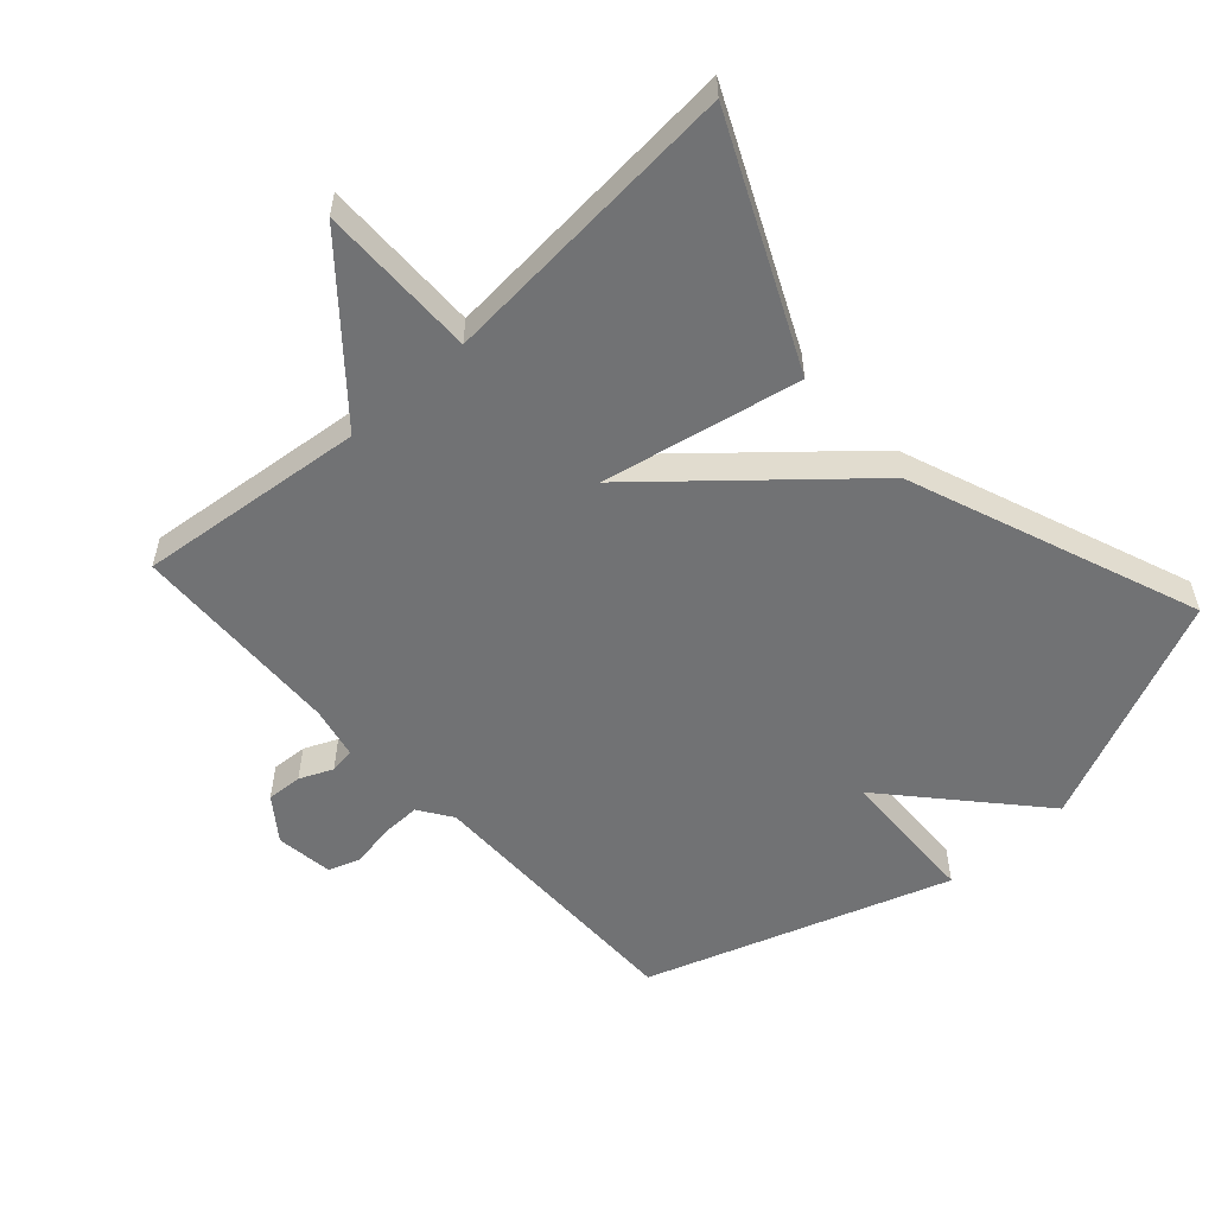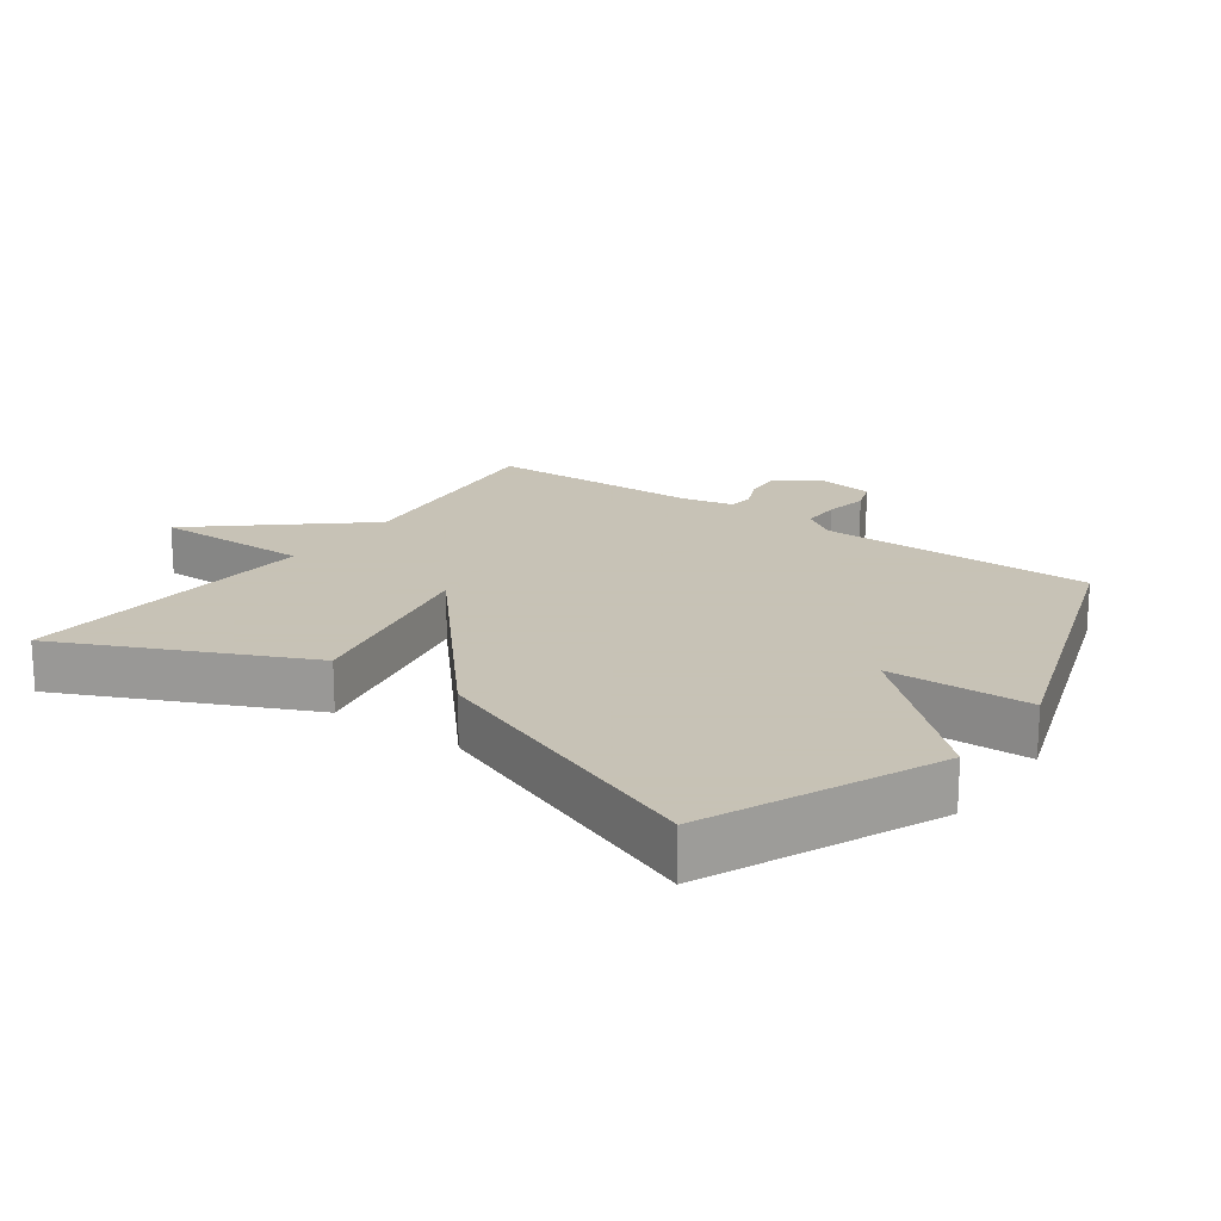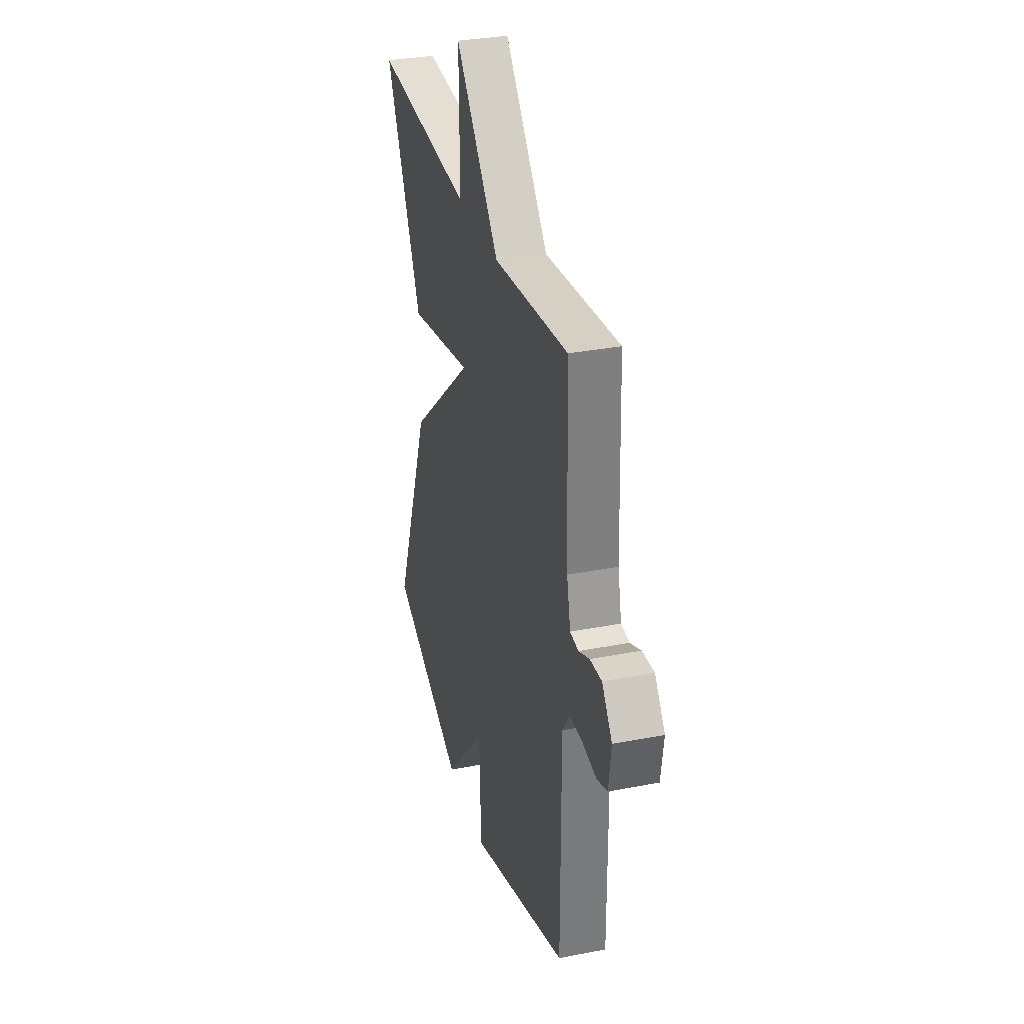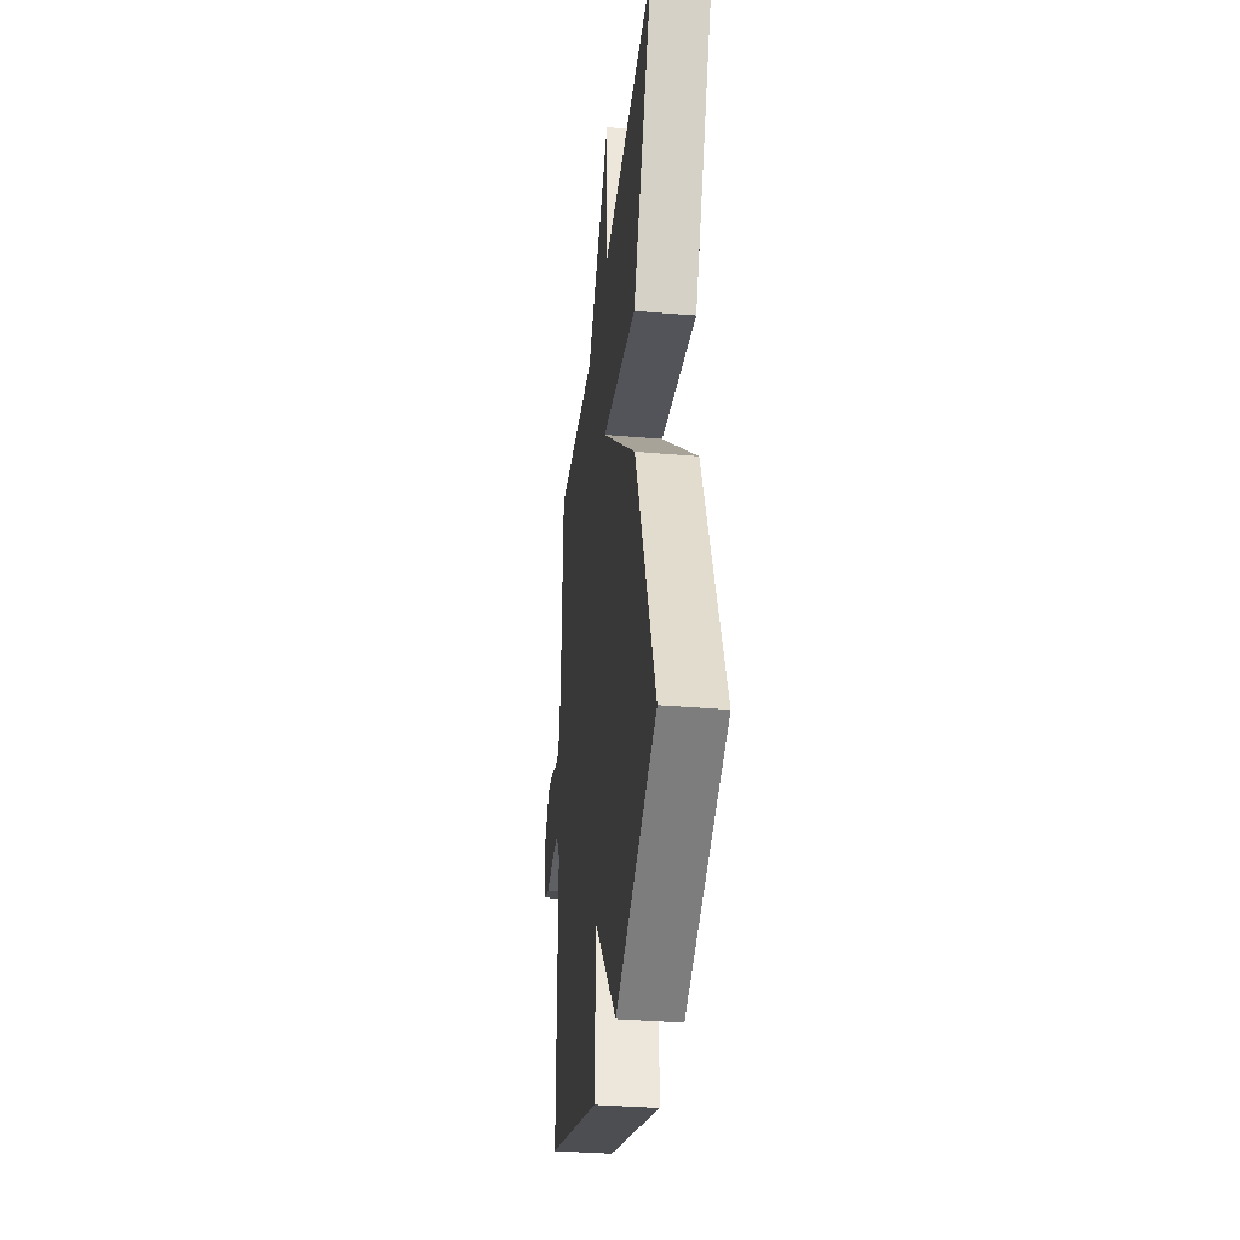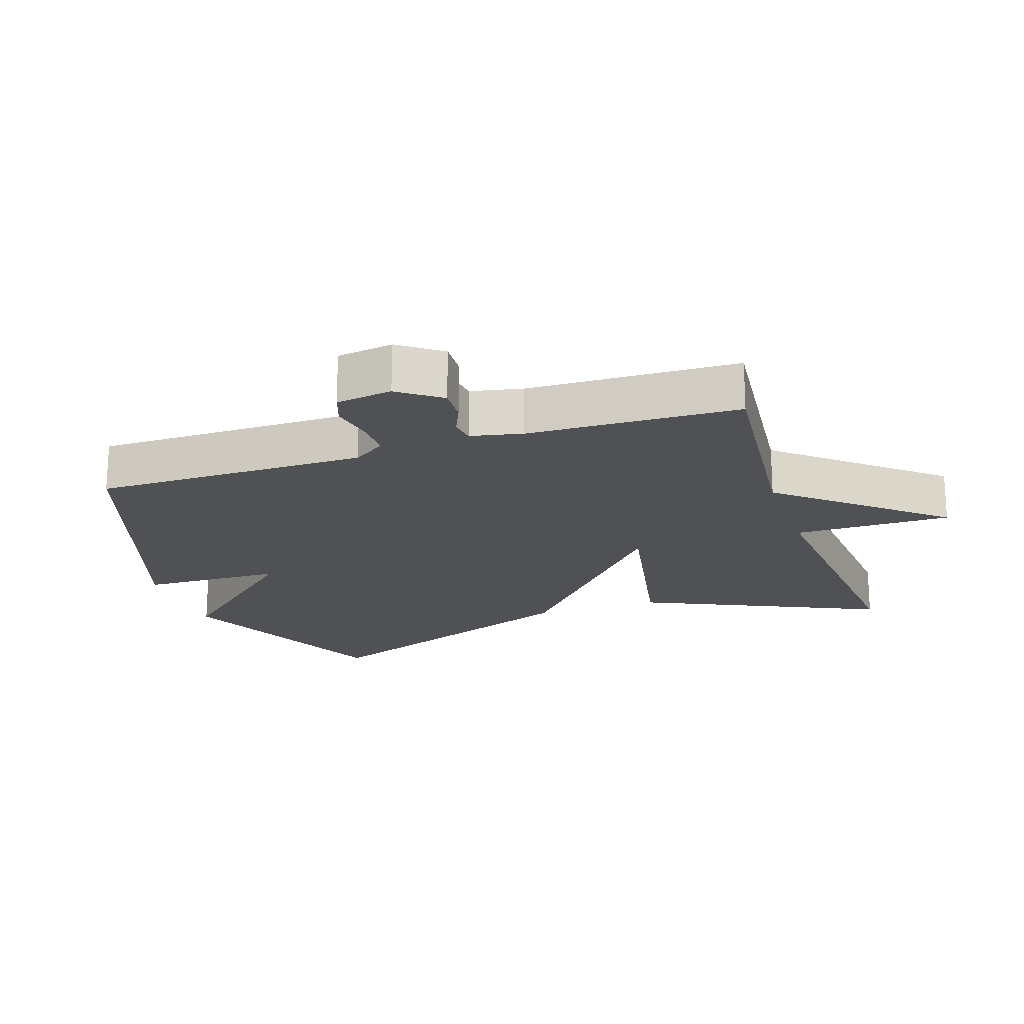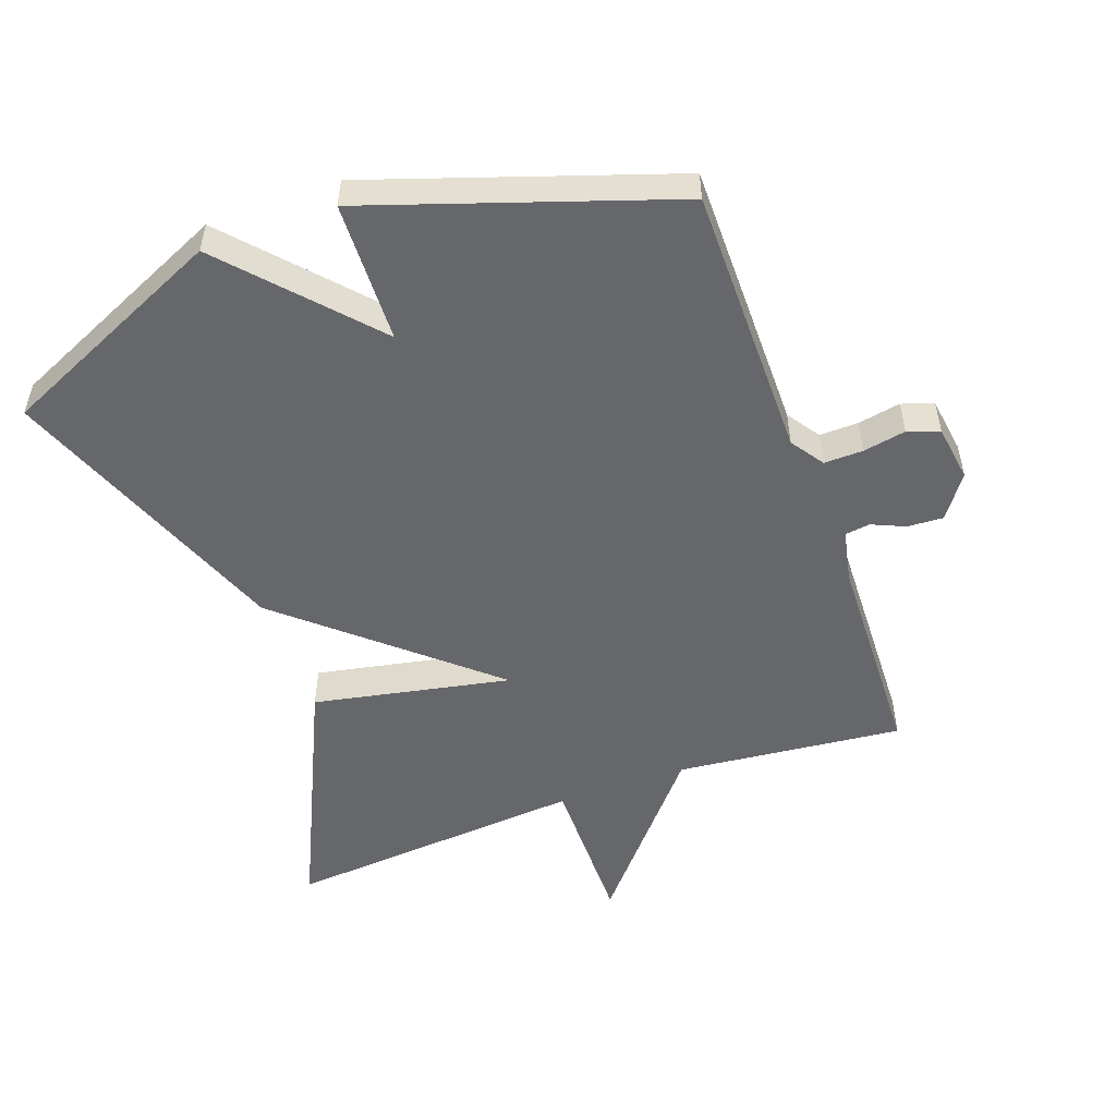
<metadata>
{"format":"obj","ext":"obj","renderer":"f3d","projection":"perspective","resolution":1024,"background":"white","views":[{"elev":-55.4,"azim":42.1,"up":"+Y"},{"elev":19.1,"azim":125.6,"up":"+Y"},{"elev":32.3,"azim":-105.2,"up":"+Z"},{"elev":-35.0,"azim":83.4,"up":"+Z"},{"elev":-19.7,"azim":-71.3,"up":"+Y"},{"elev":-52.2,"azim":-160.1,"up":"+Y"}]}
</metadata>
<code>
v 0.5 0.07 0.5
v 0.332 0.07 0.136
v 0.034 0.07 0.196
v 0.332 0.07 -0.064
v 0.5 0.07 -0.5
v 0.156 0.07 -0.654
v -0.037 0.07 -0.439
v -0.044 0.07 -0.654
v -0.5 0.07 -0.5
v -0.499 0.07 -0.084
v -0.533 0.07 -0.034
v -0.592 0.07 -0.035
v -0.657 0.07 -0.047
v -0.705 0.07 -0.03
v -0.717 0.07 0.056
v -0.67 0.07 0.12
v -0.616 0.07 0.117
v -0.566 0.07 0.095
v -0.528 0.07 0.1
v -0.511 0.07 0.179
v -0.5 0.07 0.5
v -0.157 0.07 0.464
v 0.045 0.07 0.702
v 0.043 0.07 0.464
v 0.5 0 0.5
v 0.332 0 0.136
v 0.034 0 0.196
v 0.332 0 -0.064
v 0.5 0 -0.5
v 0.156 0 -0.654
v -0.037 0 -0.439
v -0.044 0 -0.654
v -0.5 0 -0.5
v -0.499 0 -0.084
v -0.533 0 -0.034
v -0.592 0 -0.035
v -0.657 0 -0.047
v -0.705 0 -0.03
v -0.717 0 0.056
v -0.67 0 0.12
v -0.616 0 0.117
v -0.566 0 0.095
v -0.528 0 0.1
v -0.511 0 0.179
v -0.5 0 0.5
v -0.157 0 0.464
v 0.045 0 0.702
v 0.043 0 0.464
f 22 23 24
f 20 21 22
f 19 20 22 24
f 16 17 18
f 15 16 18
f 14 15 18
f 13 14 18
f 12 13 18
f 11 12 18 19
f 19 24 1
f 11 19 1
f 10 11 1
f 7 8 9 10
f 5 6 7
f 4 5 7
f 3 4 7
f 1 2 3
f 10 1 3
f 3 7 10
f 48 47 46
f 46 45 44
f 48 46 44 43
f 42 41 40
f 42 40 39
f 42 39 38
f 42 38 37
f 42 37 36
f 43 42 36 35
f 25 48 43
f 25 43 35
f 25 35 34
f 34 33 32 31
f 31 30 29
f 31 29 28
f 31 28 27
f 27 26 25
f 27 25 34
f 34 31 27
f 1 25 26 2
f 2 26 27 3
f 3 27 28 4
f 4 28 29 5
f 5 29 30 6
f 6 30 31 7
f 7 31 32 8
f 8 32 33 9
f 9 33 34 10
f 10 34 35 11
f 11 35 36 12
f 12 36 37 13
f 13 37 38 14
f 14 38 39 15
f 15 39 40 16
f 16 40 41 17
f 17 41 42 18
f 18 42 43 19
f 19 43 44 20
f 20 44 45 21
f 21 45 46 22
f 22 46 47 23
f 23 47 48 24
f 24 48 25 1

</code>
